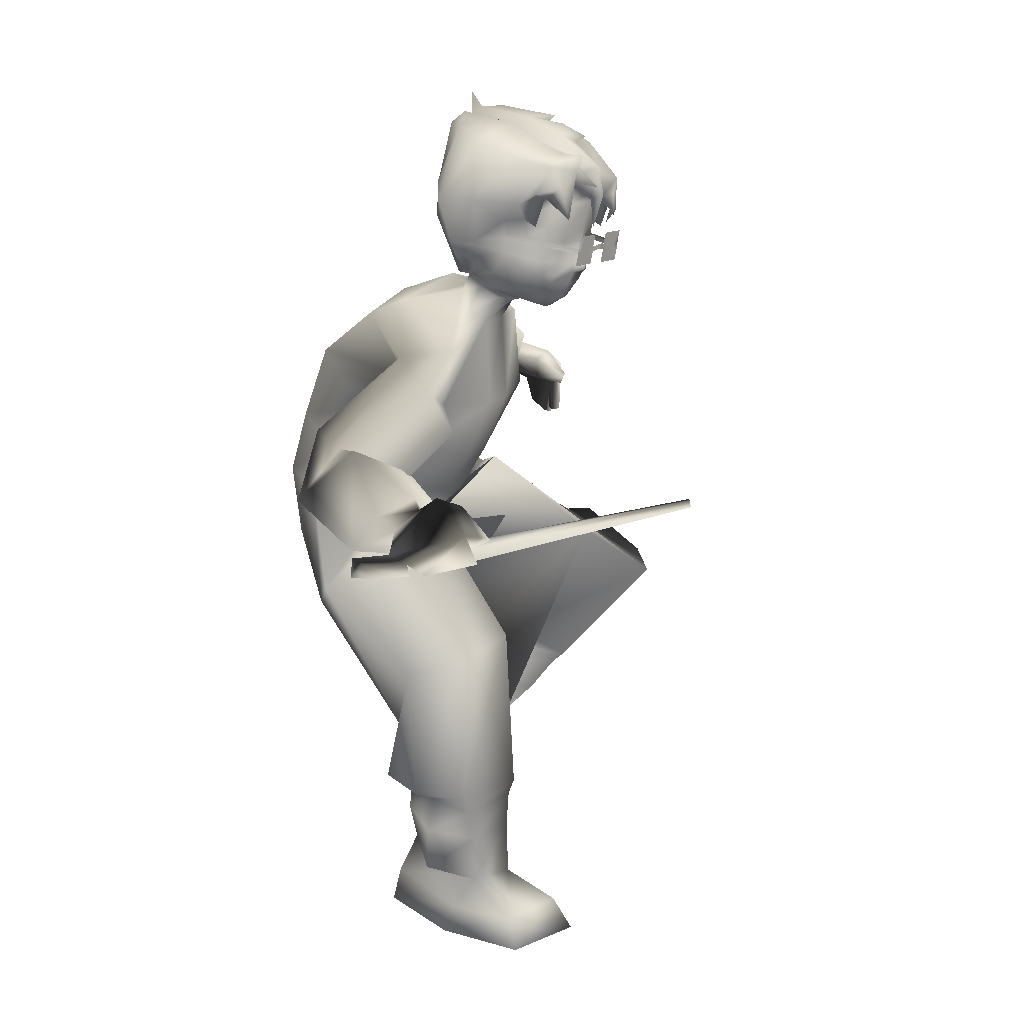
<metadata>
{"format":"obj","ext":"obj","renderer":"f3d","projection":"perspective","resolution":1024,"background":"white","views":[{"elev":13.1,"azim":-58.8,"up":"+Y"}]}
</metadata>
<code>
o T1L4M005_8
v -0.1363 0.6387 0.1634
v -0.1664 0.6779 0.06815
v 0.07614 0.6626 0.1852
v 0.1126 0.7093 0.09685
v -0.1256 0.6928 0.0005755
v 0.08392 0.7163 0.02213
v -0.0298 0.5698 -0.05687
v 0.0318 0.5758 -0.04773
v -0.008384 0.6396 0.2061
v -0.05376 0.6345 0.2014
v -0.01716 0.695 -0.009019
v -0.01491 0.5346 0.04793
v 0.003436 0.5367 0.04982
v -0.01664 0.5466 0.05173
v 0.0017 0.5487 0.05362
v -0.01664 0.5466 0.05173
v 0.0017 0.5487 0.05362
v -0.07851 0.6379 0.2256
v -0.1648 0.6075 0.174
v -0.18 0.5301 0.09788
v -0.1366 0.4945 0.05748
v -0.1011 0.4784 0.3645
v -0.1678 0.4522 0.3331
v -0.1448 0.3265 0.2041
v 0.1379 0.678 0.176
v 0.0687 0.7032 0.2402
v 0.1598 0.5829 0.1248
v 0.1235 0.525 0.1141
v 0.2267 0.433 0.2904
v -0.1929 0.4214 0.2523
v -0.05605 0.4545 0.1713
v -0.06522 0.2424 0.3559
v -0.1446 0.2288 0.32
v -0.1639 0.2289 0.2454
v -0.01332 0.2553 0.2777
v -0.1338 0.2374 0.1738
v -0.03171 0.2565 0.1724
v -0.1463 0.2205 0.2609
v -0.11 0.2395 0.2044
v -0.03823 0.2377 0.206
v -0.06392 0.1698 0.3423
v -0.1278 0.1624 0.3245
v -0.1393 0.1648 0.2494
v -0.009878 0.1805 0.2755
v -0.09857 0.1795 0.1899
v -0.03073 0.1918 0.1886
v -0.04028 0.4482 0.284
v -0.01968 0.232 0.2944
v -0.06916 0.2207 0.3492
v -0.144 0.2083 0.3251
v -0.03839 0.4485 0.2844
v -0.03839 0.4485 0.2844
v 0.2515 0.5375 0.3934
v 0.1988 0.5213 0.4385
v 0.256 0.5919 0.3026
v 0.1174 0.6563 0.2792
v 0.2105 0.3898 0.2683
v 0.1459 0.3789 0.3179
v 0.0796 0.4304 0.271
v 0.2137 0.4299 0.203
v 0.07898 0.4858 0.1809
v 0.1707 0.4737 0.1546
v 0.1978 0.4144 0.2148
v 0.08866 0.4538 0.1981
v 0.1525 0.4589 0.1857
v 0.1933 0.3304 0.239
v 0.1284 0.3244 0.2729
v 0.07157 0.3669 0.2319
v 0.1846 0.3724 0.1784
v 0.06645 0.4237 0.1653
v 0.137 0.4143 0.1425
v 0.1232 0.5919 0.3709
v 0.2082 0.3701 0.2615
v 0.146 0.365 0.301
v 0.08855 0.4016 0.2716
v 0.1214 0.5919 0.3718
v 0.1214 0.5919 0.3718
v -0.04417 0.08594 0.333
v -0.1131 0.0904 0.3141
v -0.1349 0.1031 0.2446
v 0.01967 0.1136 0.2649
v -0.09253 0.1312 0.1985
v -0.02291 0.1407 0.1808
v -0.1135 0.03895 0.2798
v -0.0914 0.0677 0.1662
v -0.009708 0.07712 0.1465
v -0.1278 0.003186 0.2706
v -0.09932 0.02182 0.1582
v 0.01245 0.03348 0.1413
v 0.1322 0.2418 0.1838
v 0.06631 0.2495 0.209
v 0.03041 0.3358 0.1916
v 0.1604 0.2891 0.1371
v 0.08265 0.3957 0.1383
v 0.145 0.3513 0.1288
v 0.1195 0.2277 0.1243
v 0.04792 0.3809 0.07476
v 0.1232 0.3304 0.06401
v 0.1198 0.2054 0.09048
v 0.01431 0.3652 0.05
v 0.1147 0.3033 0.02641
v -0.05157 0.06029 0.4173
v -0.1202 0.04486 0.3823
v -0.009061 0.0411 0.3467
v -0.03326 0.01136 0.4379
v -0.1325 0.002848 0.3994
v -0.0003559 0.005677 0.3503
v 0.1262 0.1637 0.2048
v 0.06243 0.1787 0.2587
v 0.01842 0.222 0.1997
v 0.1216 0.1184 0.1901
v 0.02831 0.1375 0.25
v -0.0026 0.2003 0.1866
v -0.05046 0.9726 0.2595
v -0.04414 0.9289 0.2952
v 0.007469 0.9285 0.2913
v 0.009911 0.9722 0.255
v -0.02067 0.9778 0.2515
v -0.1417 0.8189 0.2851
v -0.1454 0.9684 0.2225
v -0.01786 0.9923 0.2228
v 0.09709 0.9667 0.204
v 0.1078 0.8872 0.08224
v -0.03034 0.889 0.05525
v -0.197 0.8133 0.176
v 0.138 0.811 0.1506
v -0.1765 0.8892 0.1038
v 0.1008 0.8171 0.2667
v 0.006235 0.8106 0.2989
v -0.0444 0.8109 0.3027
v -0.05994 0.9487 0.2788
v 0.02088 0.9481 0.2727
v -0.149 0.9442 0.1641
v -0.02435 0.9641 0.1399
v 0.09151 0.9425 0.1458
v 0.09091 0.7532 0.2328
v 0.004596 0.7249 0.2595
v -0.04506 0.7252 0.2633
v -0.1379 0.7548 0.2502
v -0.2081 0.9095 0.3403
v -0.251 0.8604 0.3278
v -0.2066 0.796 0.3436
v -0.2322 0.9008 0.2727
v -0.168 0.8587 0.2376
v -0.1694 0.7775 0.2714
v -0.3311 0.7828 0.2358
v -0.2922 0.7118 0.2894
v -0.2687 0.7909 0.1544
v 0.1683 0.9164 0.2162
v 0.2233 0.905 0.1769
v 0.1751 0.9464 0.147
v 0.2186 0.827 0.164
v 0.1763 0.8198 0.09281
v 0.3123 0.8183 0.07149
v 0.3017 0.9194 0.0563
v 0.1294 0.8938 0.09873
v 0.2268 0.9215 -0.008237
v 0.479 0.6987 0.1062
v 0.5046 0.7046 0.05644
v 0.4894 0.6993 0.1118
v 0.4976 0.7081 0.05343
v 0.4983 0.6913 0.08931
v 0.4887 0.6927 0.08459
v 0.4927 0.6988 0.1023
v 0.4825 0.6992 0.09655
v -0.136 0.6915 0.1912
v -0.18 0.7432 0.1142
v 0.07883 0.6939 0.1952
v 0.1226 0.7465 0.1198
v -0.137 0.7828 0.03624
v 0.08264 0.7852 0.04029
v -0.04942 0.6692 0.2257
v -0.0006019 0.6697 0.2266
v -0.02737 0.7845 0.0208
v -0.2502 0.6947 0.2244
v -0.3217 0.7796 0.2516
v -0.2352 0.7603 0.2622
v -0.2631 0.6813 0.2557
v -0.3749 0.7137 0.1965
v -0.3406 0.7297 0.3667
v -0.2806 0.7054 0.3647
v -0.311 0.6431 0.3486
v -0.4016 0.6622 0.3045
v -0.3805 0.7085 0.3333
v 0.2735 0.8163 0.001457
v 0.2708 0.8168 0.0737
v 0.3171 0.8994 0.06423
v 0.304 0.8036 0.005046
v 0.3274 0.9252 -0.03181
v 0.4355 0.8732 -0.03166
v 0.4098 0.7673 0.003573
v 0.4242 0.8337 0.08111
v 0.3907 0.7728 0.07928
v 0.4386 0.8649 0.03211
v 0.4321 0.8045 0.0249
v 0.4116 0.789 0.04774
v 0.4234 0.8232 0.06342
v 0.4025 0.802 0.06864
v 0.4253 0.7933 0.1049
v 0.4705 0.801 0.1009
v 0.4697 0.7849 0.02095
v 0.4416 0.7582 0.09523
v 0.473 0.7555 0.1282
v 0.4818 0.7561 0.1109
v 0.4939 0.7751 0.1133
v 0.5036 0.7564 0.0438
v 0.4581 0.7691 0.02124
v 0.4953 0.7455 0.04307
v 0.5002 0.7702 0.09536
v 0.487 0.7498 0.09285
v 0.479 0.7454 0.1207
v 0.4887 0.7612 0.1229
v -0.3282 0.711 0.3643
v -0.3045 0.6913 0.3672
v -0.3236 0.6735 0.3615
v -0.3498 0.6847 0.3397
v -0.3012 0.7178 0.4169
v -0.3391 0.7343 0.4001
v -0.3048 0.6706 0.4286
v -0.3941 0.6626 0.3601
v -0.3349 0.6876 0.4662
v -0.3517 0.6908 0.4541
v -0.3307 0.6683 0.4495
v -0.3078 0.6781 0.4658
v -0.4039 0.6555 0.3957
v -0.3496 0.6541 0.4714
v -0.329 0.6509 0.4499
v -0.398 0.6419 0.4188
v -0.3872 0.6405 0.3692
v -0.3053 0.6542 0.4272
v -0.399 0.6378 0.3952
v -0.4408 0.6378 0.3302
v -0.4467 0.6411 0.3594
v -0.4489 0.6605 0.356
v -0.4371 0.6632 0.33
v -0.07742 0.7 0.6495
v -0.06946 0.6999 0.6429
v -0.0717 0.7097 0.6425
v -0.07965 0.7097 0.6491
v -0.05103 1.211 0.3523
v -0.01295 1.221 0.2527
v -0.07517 1.217 0.3578
v -0.09387 1.215 0.2834
v -0.04094 1.229 0.2588
v -0.1252 1.197 0.3344
v -0.08679 1.132 0.2418
v -0.07125 1.081 0.2303
v -0.03327 1.136 0.2107
v 0.01764 1.13 0.2143
v -0.02122 1.058 0.2175
v -0.02361 1.067 0.228
v 0.08818 1.048 0.2905
v 0.08006 1.115 0.2394
v 0.1117 1.11 0.2983
v 0.0722 1.08 0.2488
v -0.1184 1.056 0.3267
v -0.1409 1.113 0.3349
v -0.1025 1.043 0.3378
v -0.1042 1.056 0.3413
v -0.1144 1.084 0.3688
v -0.1013 1.058 0.3627
v 0.001266 1.234 0.2616
v -0.03207 1.224 0.358
v 0.01895 1.235 0.2875
v 0.01653 1.223 0.3752
v 0.03705 1.214 0.354
v 0.05054 1.215 0.2771
v 0.02053 1.203 0.2399
v 0.0209 1.054 0.2209
v -0.006802 1.068 0.2326
v 0.04391 1.053 0.234
v -0.125 1.051 0.2873
v -0.1144 1.028 0.2901
v -0.1374 1.112 0.276
v -0.09104 1.007 0.2938
v -0.04528 0.9969 0.2684
v -0.06502 1.011 0.2838
v -0.07018 1.013 0.2764
v -0.08887 1.033 0.2915
v -0.07813 1.011 0.2976
v -0.01536 1.257 0.2548
v -0.03441 1.212 0.2322
v 0.07777 1.189 0.2574
v 0.07584 1.186 0.3786
v 0.1061 1.153 0.3871
v 0.1023 1.178 0.3099
v 0.1053 1.128 0.3264
v 0.1053 1.091 0.3845
v 0.058 1.16 0.428
v 0.08982 1.133 0.4252
v 0.09363 1.087 0.4123
v 0.05264 1.031 0.2866
v 0.05707 1.009 0.2819
v 0.04111 1.004 0.2993
v 0.01131 0.9962 0.2661
v 0.02207 1.005 0.2638
v 0.03218 0.9966 0.2745
v 0.07585 1.213 0.323
v 0.01483 1.001 0.2551
v -0.004711 1.006 0.254
v -0.02164 0.9962 0.2492
v -0.05834 1.001 0.2588
v -0.02021 1.002 0.2587
v -0.03398 1.159 0.4737
v -0.05366 1.165 0.4447
v -0.05327 1.137 0.4386
v 0.02984 1.186 0.4248
v 0.02725 1.138 0.4711
v -0.001414 1.15 0.46
v -0.03311 1.201 0.4108
v -0.00543 1.188 0.4224
v 0.07153 1.117 0.4368
v 0.06045 1.121 0.4515
v 0.0694 1.102 0.437
v 0.05986 1.082 0.4485
v 0.05242 1.118 0.4236
v 0.07217 1.064 0.4202
v 0.04202 1.119 0.4555
v -0.0003893 1.121 0.4456
v -0.03496 1.111 0.4636
v 0.001266 1.117 0.4636
v -0.0219 1.072 0.4601
v -0.02261 1.118 0.4769
v 0.01482 1.093 0.4672
v 0.01524 1.074 0.4593
v 0.02663 1.092 0.4695
v 0.03874 1.094 0.4544
v 0.02866 1.12 0.4392
v 0.07242 1.077 0.3984
v 0.06478 1.085 0.4006
v 0.07107 1.058 0.3472
v 0.0819 1.064 0.3472
v 0.08502 1.07 0.3981
v 0.072 1.035 0.3525
v 0.07811 1.064 0.3263
v 0.09177 1.062 0.3262
v -0.1096 1.077 0.4174
v -0.1236 1.108 0.3997
v -0.1007 1.086 0.3941
v -0.111 1.122 0.4177
v -0.1223 1.173 0.3899
v -0.08251 1.124 0.4203
v -0.1009 1.159 0.439
v -0.07787 1.177 0.4467
v -0.06131 1.193 0.3927
v -0.07787 1.197 0.3932
v -0.005667 1.197 0.4379
v -0.004093 1.214 0.3997
v 0.03999 1.196 0.3834
v -0.09584 1.177 0.4856
v -0.07744 1.152 0.4646
v -0.1084 1.116 0.4353
v -0.1035 1.132 0.4544
v -0.0686 1.126 0.4494
v -0.08447 1.134 0.4652
v -0.07487 1.085 0.4514
v -0.06584 1.132 0.4913
v 0.0903 1.064 0.3137
v -0.05199 1.045 0.4251
v -0.02064 1.043 0.4274
v -0.08182 1.048 0.4119
v -0.08128 1.074 0.4174
v -0.0199 1.067 0.4386
v -0.05339 1.07 0.4315
v -0.07065 0.9851 0.3209
v -0.05506 0.9742 0.3467
v -0.03269 0.9591 0.3723
v -0.05611 0.9931 0.4111
v -0.02161 0.9882 0.4196
v -0.02139 0.9693 0.4067
v -0.07482 1.004 0.4046
v -0.05472 1.004 0.418
v -0.04778 0.9754 0.3811
v -0.03649 0.9726 0.395
v -0.002851 0.9691 0.406
v -0.08942 1.052 0.3921
v -0.09218 1.008 0.3375
v -0.08346 0.9894 0.3648
v -0.05999 0.9822 0.2955
v -0.0678 0.9987 0.2909
v -0.04276 0.9647 0.3156
v -0.04622 0.9737 0.3241
v -0.09766 1.025 0.3179
v -0.09972 1.037 0.3595
v -0.05148 1.106 0.4436
v -0.07745 1.107 0.4298
v 0.0003813 1.006 0.4264
v -0.02108 1.006 0.4273
v -0.08818 1.014 0.3855
v -0.111 1.047 0.3199
v -0.1065 1.026 0.3166
v -0.01362 1.011 0.4412
v -0.01452 1.018 0.441
v -0.02083 1.012 0.4318
v -0.01387 1.007 0.4362
v -0.02289 1.018 0.4274
v -0.01349 1.037 0.4368
v -0.0075 1.05 0.4359
v -0.008297 1.106 0.448
v 0.0005935 1.067 0.4378
v -0.001124 0.9879 0.4188
v -0.02063 0.9544 0.3818
v -0.01326 0.9551 0.3705
v -0.005021 0.9543 0.3811
v -0.01413 0.9642 0.3467
v -0.0152 0.9584 0.322
v 0.03094 1.044 0.4218
v -0.0001557 1.042 0.4266
v 0.05966 1.046 0.4061
v 0.06019 1.072 0.4117
v 0.03344 1.068 0.4279
v 0.01623 0.9729 0.3215
v 0.04058 0.9838 0.3163
v 0.0269 0.9732 0.3434
v 0.006336 0.9587 0.3707
v 0.03365 0.9921 0.4074
v 0.01224 0.9713 0.3919
v 0.05104 1.003 0.3994
v 0.03309 1.003 0.4144
v 0.02149 0.9745 0.3782
v 0.06669 1.05 0.3857
v 0.06588 1.006 0.331
v 0.05606 0.9877 0.3591
v 0.02685 0.9812 0.292
v 0.03465 0.9975 0.2868
v 0.01188 0.964 0.3134
v 0.0682 1.023 0.3111
v 0.03047 1.105 0.4403
v 0.05329 1.105 0.4244
v 0.06305 1.013 0.3793
v 0.07596 1.024 0.3091
v 0.07706 1.027 0.2875
v -0.00679 1.011 0.4409
v -0.0003392 1.012 0.431
v -0.005738 1.018 0.4407
v -0.007039 1.007 0.4359
v 0.002479 1.018 0.4264
v -0.006655 1.037 0.4365
v -0.01238 1.05 0.4361
v -0.08262 1.056 0.4139
v -0.09218 1.06 0.3941
v -0.09911 1.065 0.3665
v 0.07261 1.063 0.3594
v 0.06881 1.058 0.3876
v 0.06178 1.054 0.408
v 0.06944 1.056 0.3558
v -0.06993 1.045 0.4643
v -0.07004 1.039 0.4635
v 0.05203 1.044 0.4593
v 0.05192 1.037 0.4586
v 0.03212 1.051 0.4246
v 0.0001271 1.051 0.4309
v -0.02036 1.052 0.4317
v -0.05276 1.052 0.428
v 0.06731 1.029 0.3832
v 0.05641 1.024 0.4047
v 0.03252 1.024 0.4185
v -0.05334 1.025 0.422
v -0.07921 1.026 0.4103
v -0.09173 1.031 0.3897
v -0.009163 1.067 0.4382
v -0.07039 1.021 0.4602
v -0.05868 1.021 0.4597
v -0.03624 1.021 0.4588
v -0.02551 1.021 0.4583
v -0.07004 1.039 0.4635
v -0.05834 1.038 0.4631
v -0.0359 1.038 0.4621
v -0.02516 1.038 0.4617
v -0.05822 1.045 0.4638
v -0.03578 1.045 0.4629
v -0.02505 1.045 0.4624
v -0.06959 1.063 0.4677
v -0.05788 1.063 0.4672
v -0.03544 1.062 0.4663
v -0.02471 1.062 0.4658
v -0.04715 1.062 0.4667
v -0.04749 1.045 0.4634
v -0.0476 1.038 0.4626
v -0.04795 1.021 0.4592
v 0.006669 1.019 0.4568
v 0.01838 1.019 0.4563
v 0.01874 1.038 0.4599
v 0.007034 1.038 0.4604
v 0.02911 1.019 0.4559
v 0.04082 1.019 0.4554
v 0.04118 1.037 0.459
v 0.02947 1.037 0.4595
v 0.05155 1.019 0.4549
v 0.05192 1.037 0.4586
v 0.01885 1.044 0.4606
v 0.007146 1.045 0.4611
v 0.0413 1.044 0.4597
v 0.02959 1.044 0.4602
v 0.0192 1.062 0.464
v 0.007491 1.062 0.4645
v 0.04164 1.061 0.4631
v 0.02993 1.062 0.4636
v 0.05237 1.061 0.4627
v -0.01332 1.04 0.4638
v -0.01315 1.048 0.4658
v -0.003563 1.04 0.4634
v -0.003394 1.048 0.4654
f 87 107 105 106
f 113 99 111 112
f 88 89 107 87
f 100 101 99 113
f 119 130 115 140
f 140 131 114 120
f 120 114 118 121
f 132 149 122 117
f 123 124 134 135
f 163 161 159 162
f 167 166 139 125
f 2 1 166 167
f 3 4 169 168
f 168 169 126 136
f 170 167 125 127
f 174 170 127 124
f 169 171 123 126
f 141 142 119 140
f 143 141 140 120
f 150 151 122 149
f 153 152 128 126
f 144 143 133 127
f 145 144 127 125
f 5 2 167 170
f 4 6 171 169
f 20 19 1 2
f 21 20 2 5
f 25 27 4 3
f 27 28 6 4
f 18 26 9 10
f 9 3 168 173
f 10 9 173 172
f 7 21 5 11
f 28 8 11 6
f 19 18 10 1
f 26 25 3 9
f 171 174 124 123
f 6 11 174 171
f 23 22 18 19
f 30 23 19 20
f 54 53 25 26
f 53 55 27 25
f 24 30 20 21
f 31 24 21 7
f 29 56 8 28
f 55 29 28 27
f 33 32 22 23
f 34 33 23 30
f 58 57 53 54
f 57 60 55 53
f 36 34 30 24
f 37 36 24 31
f 62 61 56 29
f 60 62 29 55
f 38 50 33 34
f 73 63 60 57
f 39 38 34 36
f 40 39 36 37
f 65 64 61 62
f 63 65 62 60
f 42 41 49 50
f 41 44 48 49
f 67 66 73 74
f 66 69 63 73
f 45 43 38 39
f 46 45 39 40
f 44 46 40 48
f 70 68 75 64
f 71 70 64 65
f 69 71 65 63
f 79 78 41 42
f 80 79 42 43
f 78 81 44 41
f 91 90 66 67
f 92 91 67 68
f 90 93 69 66
f 82 80 43 45
f 83 82 45 46
f 81 83 46 44
f 94 92 68 70
f 95 94 70 71
f 93 95 71 69
f 103 102 78 79
f 85 84 79 82
f 109 108 90 91
f 97 110 91 94
f 86 85 82 83
f 104 86 83 78
f 98 97 94 95
f 96 98 95 90
f 106 105 102 103
f 87 106 103 84
f 105 107 104 102
f 112 111 108 109
f 113 112 109 110
f 111 99 96 108
f 88 87 84 85
f 89 88 85 86
f 107 89 86 104
f 100 113 110 97
f 101 100 97 98
f 99 101 98 96
f 146 147 142 141
f 145 142 147 175
f 150 152 154 155
f 185 154 152 153
f 143 144 148 146
f 153 156 157 185
f 176 177 147 146
f 177 178 175 147
f 155 154 186 187
f 154 185 188 186
f 146 148 179 176
f 148 175 178 179
f 189 188 185 157
f 187 189 157 155
f 190 191 188 189
f 190 195 196 191
f 198 199 200 197
f 202 211 203 199
f 209 201 200 205
f 161 208 206 159
f 129 128 149 116
f 138 137 129 130
f 137 136 128 129
f 204 158 160 205
f 199 203 212 200
f 159 206 209 162
f 201 195 197 200
f 192 197 195 194
f 194 190 189 187
f 193 192 187 186
f 191 196 198 193
f 193 198 197 192
f 191 193 186 188
f 151 156 123 135
f 156 153 126 123
f 175 148 144 145
f 155 157 156 151
f 152 150 149 128
f 124 127 133 134
f 117 122 121 118
f 68 67 74 75
f 43 42 50 38
f 142 145 125 119
f 130 129 116 115
f 1 10 172 166
f 166 172 138 139
f 139 138 130 119
f 11 5 170 174
f 72 54 26 13
f 22 47 12 18
f 12 13 26 18
f 74 73 57 58
f 75 74 58 59
f 64 75 59 61
f 49 48 35 32
f 48 40 37 35
f 50 49 32 33
f 59 58 54 72
f 32 35 47 22
f 59 35 37 61
f 61 37 31 56
f 56 31 7 8
f 35 59 72 47
f 47 72 13 12
f 180 181 177 176
f 181 182 178 177
f 183 184 176 179
f 182 183 179 178
f 180 213 214 181
f 181 214 215 182
f 184 216 213 180
f 182 215 216 183
f 226 227 223 222
f 217 214 213 218
f 219 215 214 217
f 216 220 218 213
f 222 221 217 218
f 228 226 222 225
f 220 225 222 218
f 215 219 220 216
f 223 227 228 225
f 223 224 221 222
f 236 237 238 239
f 232 233 234 235
f 237 236 227 230
f 239 238 219 223
f 238 237 230 219
f 236 239 223 227
f 229 231 233 232
f 225 220 235 234
f 220 229 232 235
f 231 225 234 233
f 219 223 225 220
f 134 133 120 121
f 135 134 121 122
f 210 208 161 163
f 202 207 210 204
f 160 164 209 205
f 210 165 158 204
f 210 163 162 209
f 202 204 205 200
f 211 202 200 212
f 173 168 136 137
f 172 173 137 138
f 244 242 240 241
f 243 245 242 244
f 250 247 246 248
f 252 255 253 254
f 256 259 260 257
f 241 240 263 262
f 264 266 298 267
f 267 268 262 264
f 255 271 249 253
f 272 256 257 274
f 247 272 274 246
f 278 275 273 247
f 302 276 277 278
f 275 278 277 280
f 248 246 243 282
f 249 248 282 268
f 253 249 268 283
f 285 286 298 284
f 288 287 286 285
f 290 285 284 289
f 291 288 285 290
f 293 297 252 432
f 286 283 267 298
f 254 253 283 286
f 300 301 270 271
f 299 300 271 255
f 297 299 255 252
f 301 302 251 270
f 302 278 247 251
f 302 301 303 276
f 304 309 311 310
f 314 291 290 312
f 315 314 312 313
f 304 323 321 309
f 327 315 313 318
f 332 336 287 288
f 336 252 254 287
f 338 340 343 341
f 338 337 342 340
f 257 338 341 245
f 274 257 245 243
f 346 344 305 345
f 341 343 344 346
f 245 341 346 242
f 242 346 345 240
f 345 305 304 310
f 349 307 289 284
f 284 298 266 349
f 307 349 348 311
f 349 266 263 348
f 240 345 310 263
f 309 308 307 311
f 275 280 279 273
f 340 352 353 343
f 354 306 351 355
f 326 327 318 308
f 308 321 324 326
f 454 453 363 364
f 359 360 453 454
f 374 370 369 368
f 373 374 368 371
f 118 114 276 303
f 365 366 378 377
f 114 131 379 276
f 276 379 365 380
f 131 115 381 379
f 365 379 382 366
f 380 365 377 383
f 383 377 384 258
f 258 384 261 259
f 339 362 386 342
f 386 385 306 342
f 362 364 385 386
f 364 363 399 385
f 369 401 387 388
f 378 373 371 389
f 366 367 373 378
f 273 391 390 272
f 391 273 279 383
f 394 392 393 396
f 388 395 392 394
f 396 393 397 360
f 372 388 396 458
f 371 372 458 459
f 389 371 459 460
f 459 458 359 361
f 368 369 388 372
f 458 396 360 359
f 441 440 362 339
f 384 460 376 261
f 460 459 361 376
f 377 378 389 384
f 453 439 461 363
f 385 399 319 306
f 436 395 388 387
f 367 402 370 374
f 402 404 375 370
f 382 403 367 366
f 381 406 405 382
f 370 375 401 369
f 452 451 411 400
f 408 407 451 452
f 424 413 414 412
f 375 417 416 401
f 417 420 418 416
f 117 118 303 295
f 414 413 422 423
f 132 117 295 424
f 425 295 296 294
f 424 425 294 413
f 116 132 424 426
f 413 294 427 422
f 422 427 335 334
f 410 330 316 429
f 428 429 316 328
f 411 410 429 428
f 400 411 428 399
f 420 423 430 418
f 415 414 423 420
f 431 432 252 336
f 432 431 427 292
f 433 434 437 435
f 436 387 434 433
f 438 408 452 398
f 435 437 408 438
f 437 457 407 408
f 419 418 456 457
f 418 430 455 456
f 457 456 409 407
f 401 416 419 387
f 387 419 457 437
f 445 444 330 410
f 456 455 421 409
f 423 422 334 430
f 398 452 400 461
f 399 428 328 319
f 393 435 438 397
f 392 433 435 393
f 395 436 433 392
f 404 415 417 375
f 403 412 414 415
f 115 116 426 406
f 406 426 412 405
f 455 334 446 421
f 397 438 398 439
f 427 431 336 335
f 360 397 439 453
f 261 376 441 442
f 376 361 440 441
f 446 331 332 443
f 409 421 444 445
f 421 446 443 444
f 450 409 445 449
f 361 448 447 440
f 451 445 410 411
f 407 409 445 451
f 440 454 364 362
f 361 359 454 440
f 467 466 462 463
f 468 479 480 464
f 469 468 464 465
f 466 467 470 447
f 479 468 471 478
f 468 469 472 471
f 447 470 474 473
f 478 471 475 477
f 471 472 476 475
f 470 478 477 474
f 467 479 478 470
f 479 467 463 480
f 483 484 481 482
f 487 488 485 486
f 490 487 486 489
f 484 483 491 492
f 488 487 493 494
f 487 490 449 493
f 492 491 495 496
f 494 493 497 498
f 493 449 499 497
f 491 494 498 495
f 483 488 494 491
f 488 483 482 485
f 469 500 501 472
f 502 484 492 503
f 500 502 503 501
f 115 131 140
f 128 136 126
f 8 7 11
f 84 103 79
f 110 109 91
f 94 91 92
f 141 143 146
f 151 150 155
f 195 201 207
f 209 206 201
f 201 206 208
f 192 194 187
f 198 202 199
f 198 196 202
f 82 79 80
f 90 95 93
f 90 108 96
f 78 83 81
f 78 102 104
f 216 184 183
f 228 227 226
f 219 217 224
f 224 223 219
f 221 224 217
f 149 132 116
f 120 133 143
f 135 122 151
f 202 196 207
f 196 195 207
f 208 210 207
f 207 201 208
f 164 160 165
f 165 160 158
f 165 210 164
f 164 210 209
f 212 203 211
f 139 119 125
f 195 190 194
f 184 180 176
f 250 248 249
f 250 251 247
f 258 259 256
f 261 260 259
f 262 263 264
f 265 264 263
f 265 266 264
f 249 269 270
f 250 270 251
f 269 271 270
f 247 273 272
f 262 281 241
f 281 268 241
f 282 243 244
f 268 282 241
f 262 268 281
f 268 267 283
f 292 294 293
f 299 297 296
f 293 294 297
f 296 297 294
f 287 254 286
f 295 299 296
f 295 303 300
f 303 301 300
f 304 305 306
f 289 307 308
f 289 312 290
f 289 313 312
f 316 317 314
f 291 314 317
f 289 308 318
f 289 318 313
f 306 319 320
f 320 319 321
f 322 321 323
f 319 324 321
f 324 325 326
f 315 327 314
f 327 326 325
f 319 328 324
f 328 327 324
f 329 317 330
f 316 330 317
f 330 332 329
f 329 332 333
f 317 329 291
f 334 332 331
f 334 335 336
f 332 334 336
f 291 333 288
f 337 338 339
f 257 260 338
f 246 274 243
f 311 347 310
f 263 310 348
f 347 348 310
f 347 311 348
f 266 265 263
f 337 339 342
f 304 306 320
f 304 320 323
f 338 260 339
f 260 442 339
f 308 309 321
f 249 271 269
f 295 300 299
f 282 244 241
f 291 329 333
f 350 305 344
f 343 350 344
f 343 351 350
f 351 305 350
f 342 352 340
f 352 342 354
f 342 306 354
f 343 353 351
f 351 353 355
f 356 353 352
f 355 353 356
f 354 355 356
f 352 354 356
f 323 320 322
f 322 320 321
f 324 327 325
f 305 357 306
f 305 351 357
f 357 351 306
f 327 328 314
f 314 328 316
f 270 250 249
f 332 288 333
f 368 372 371
f 277 276 380
f 381 382 379
f 380 383 280
f 383 279 280
f 367 374 373
f 383 390 391
f 390 258 256
f 383 258 390
f 394 396 388
f 439 398 461
f 399 461 400
f 402 367 403
f 404 402 403
f 382 405 403
f 381 115 406
f 418 419 416
f 425 424 295
f 426 424 412
f 420 417 415
f 387 437 434
f 334 455 430
f 403 415 404
f 412 403 405
f 280 277 380
f 427 294 292
f 272 390 256
f 432 292 293
f 442 441 339
f 442 260 261
f 443 332 330
f 444 443 330
f 334 331 446
f 389 460 384
f 399 363 461

</code>
